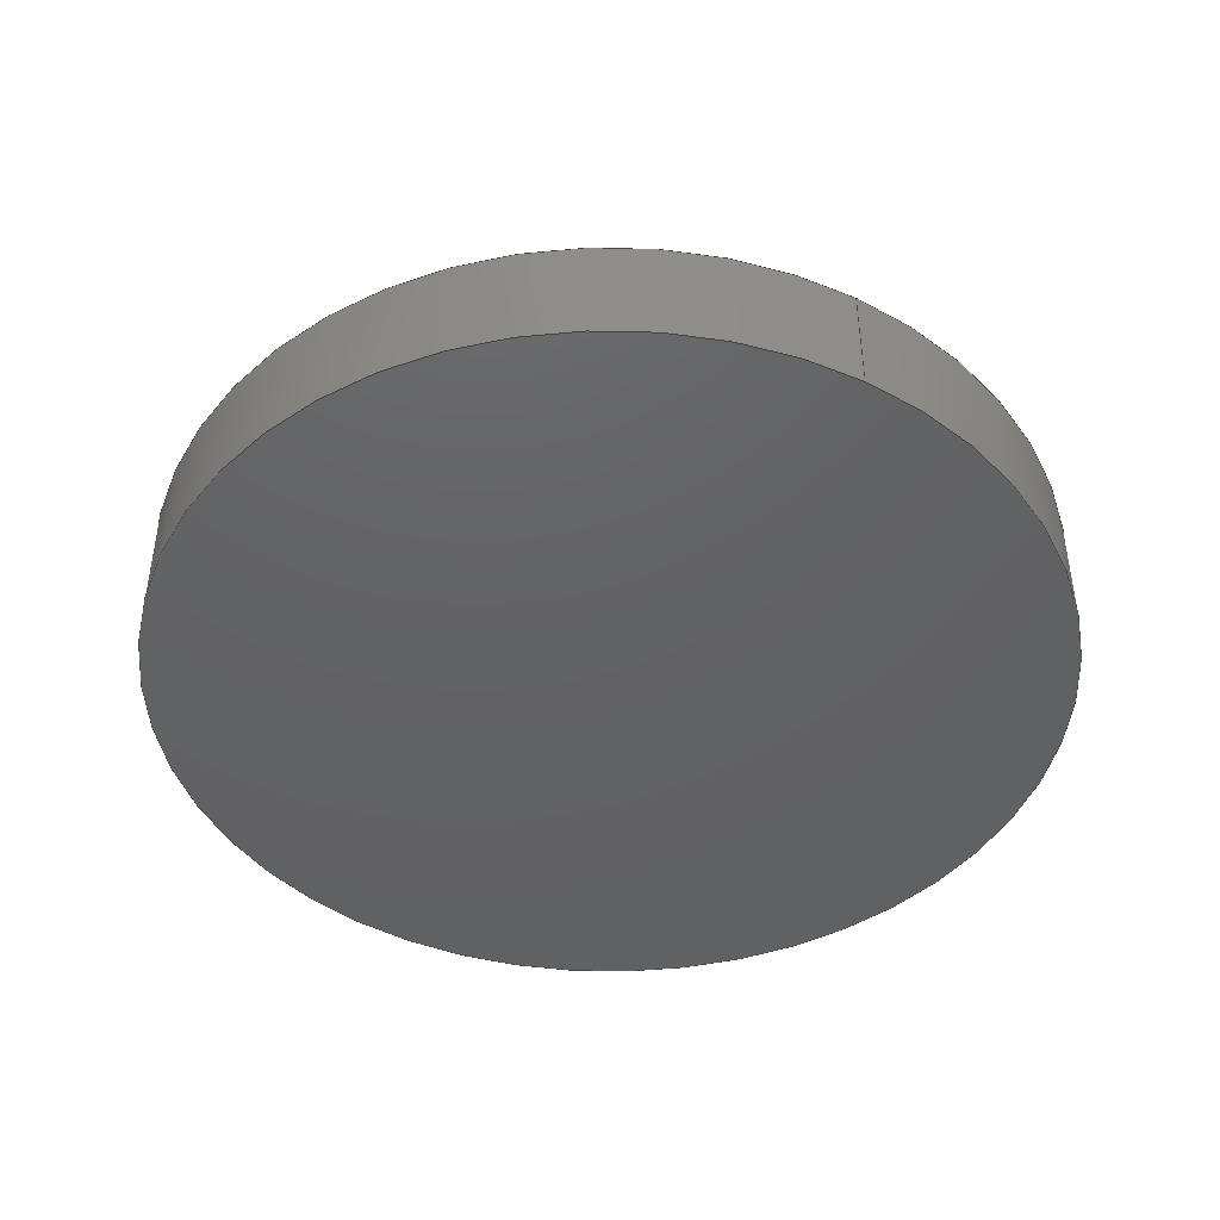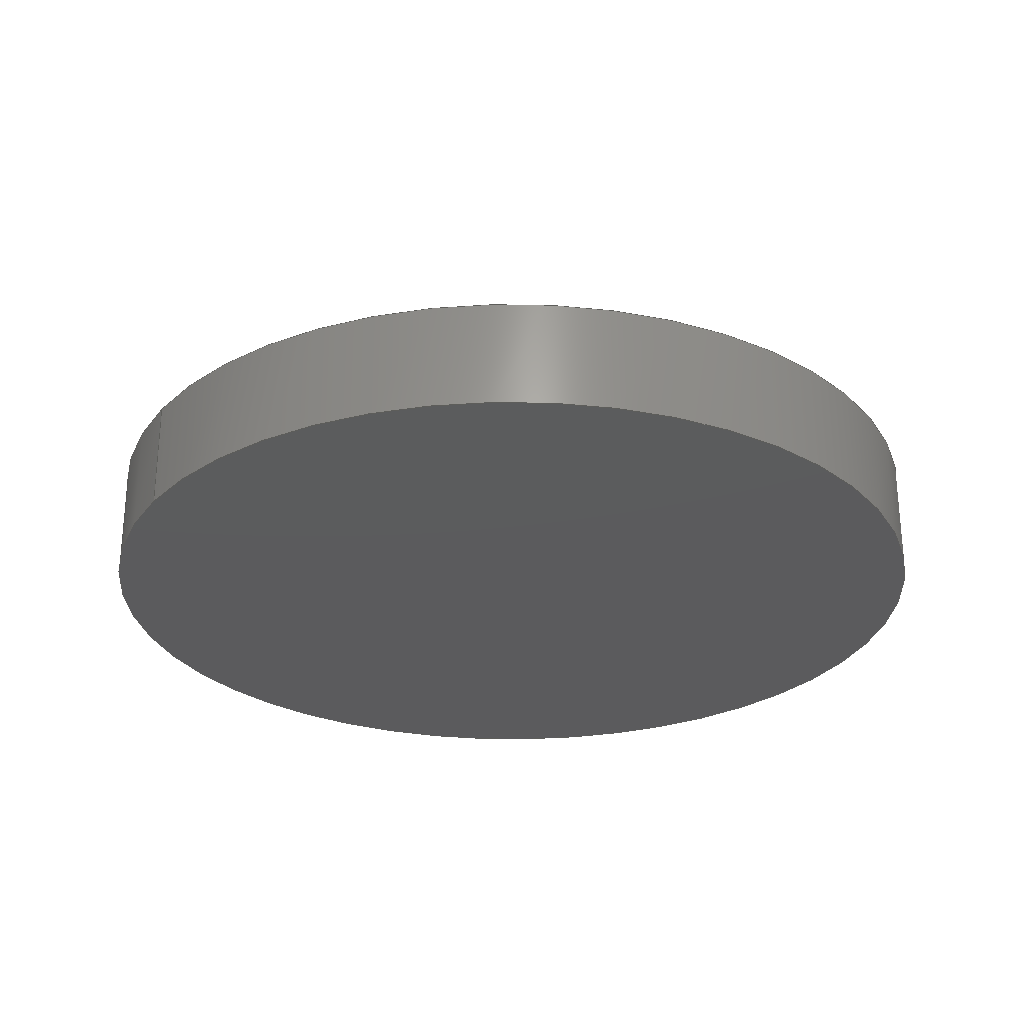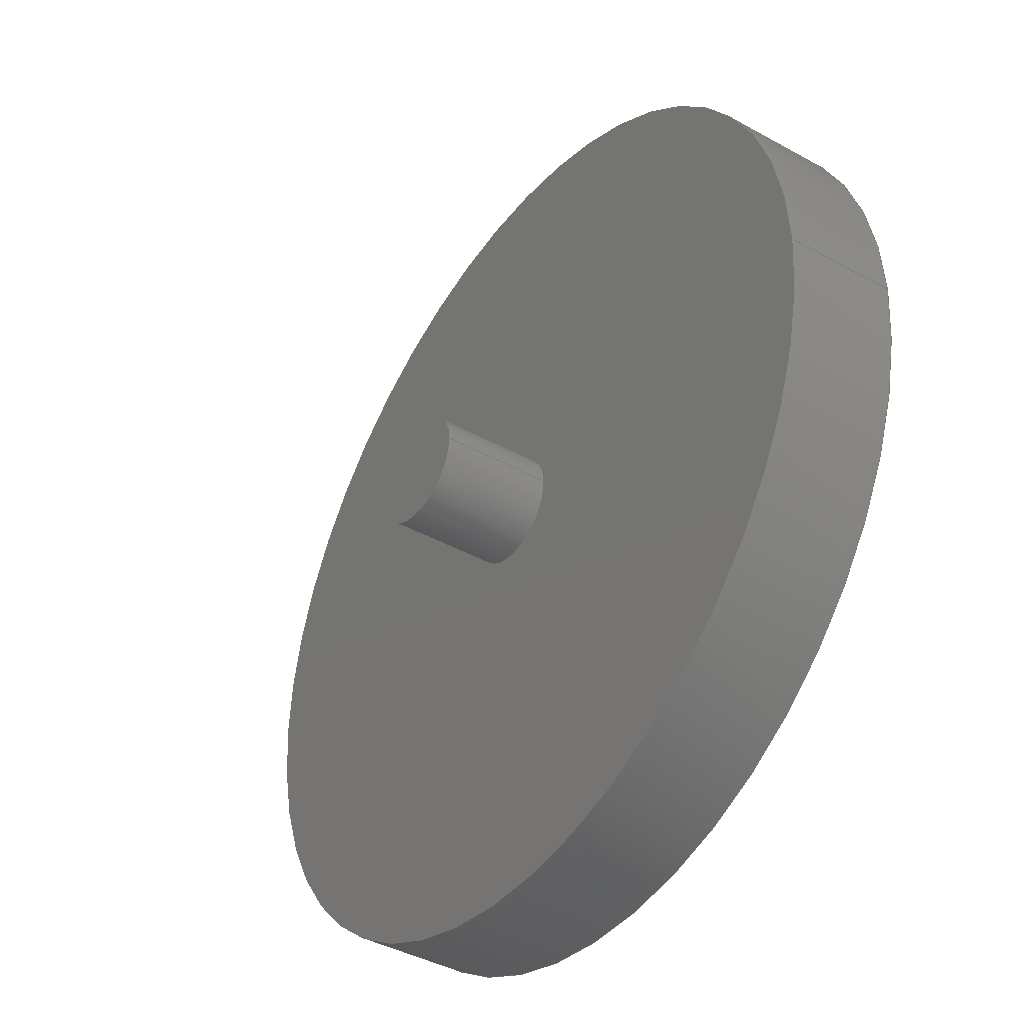
<metadata>
{"format":"step","ext":"step","renderer":"f3d","projection":"perspective","resolution":1024,"background":"white","views":[{"elev":-44.2,"azim":-118.8,"up":"+Z"},{"elev":-27.3,"azim":147.3,"up":"+Z"},{"elev":-41.2,"azim":56.0,"up":"+Y"}]}
</metadata>
<code>
ISO-10303-21;
DATA;
#1 = ORIENTED_EDGE ( 'NONE', *, *, #205, .T. ) ;
#2 = ORIENTED_EDGE ( 'NONE', *, *, #141, .F. ) ;
#3 = AXIS2_PLACEMENT_3D ( 'NONE', #8, #64, #177 ) ;
#4 = DIRECTION ( 'NONE',  ( 1, 0, 0 ) ) ;
#5 = ORIENTED_EDGE ( 'NONE', *, *, #221, .T. ) ;
#6 = CARTESIAN_POINT ( 'NONE',  ( 0, 0, 10 ) ) ;
#7 = LOCAL_TIME ( 18, 33, 30, #75 ) ;
#8 = CARTESIAN_POINT ( 'NONE',  ( 0, 0, 10 ) ) ;
#9 = DIRECTION ( 'NONE',  ( 1, 0, 0 ) ) ;
#10 = CC_DESIGN_PERSON_AND_ORGANIZATION_ASSIGNMENT ( #252, #77, ( #117 ) ) ;
#11 = CARTESIAN_POINT ( 'NONE',  ( 0, 0, 10 ) ) ;
#12 = FACE_OUTER_BOUND ( 'NONE', #62, .T. ) ;
#13 = FACE_OUTER_BOUND ( 'NONE', #59, .T. ) ;
#14 = PERSON_AND_ORGANIZATION ( #113, #50 ) ;
#15 = CC_DESIGN_DATE_AND_TIME_ASSIGNMENT ( #255, #73, ( #74 ) ) ;
#16 = CIRCLE ( 'NONE', #184, 20 ) ;
#17 = COORDINATED_UNIVERSAL_TIME_OFFSET ( 5, 0, .AHEAD. ) ;
#18 = VECTOR ( 'NONE', #125, 1000 ) ;
#19 = LOCAL_TIME ( 18, 33, 30, #101 ) ;
#20 = ORIENTED_EDGE ( 'NONE', *, *, #93, .F. ) ;
#21 = EDGE_CURVE ( 'NONE', #135, #194, #48, .T. ) ;
#22 = FACE_OUTER_BOUND ( 'NONE', #171, .T. ) ;
#23 = ORIENTED_EDGE ( 'NONE', *, *, #93, .T. ) ;
#24 = ORIENTED_EDGE ( 'NONE', *, *, #61, .F. ) ;
#25 = DIRECTION ( 'NONE',  ( -1, 0, 0 ) ) ;
#26 = LOCAL_TIME ( 18, 33, 30, #251 ) ;
#27 = DIRECTION ( 'NONE',  ( 1, 0, 0 ) ) ;
#28 = AXIS2_PLACEMENT_3D ( 'NONE', #218, #46, #180 ) ;
#29 = DIRECTION ( 'NONE',  ( -0, -0, -1 ) ) ;
#30 = PRODUCT ( 'P1_Predeterminado_sldprt', 'P1_Predeterminado_sldprt', '', ( #206 ) ) ;
#31 = DIRECTION ( 'NONE',  ( -1, 0, 0 ) ) ;
#32 = DIRECTION ( 'NONE',  ( 0, 0, 1 ) ) ;
#33 = APPROVAL_DATE_TIME ( #79, #244 ) ;
#34 = CALENDAR_DATE ( 2022, 27, 4 ) ;
#35 = ADVANCED_FACE ( 'NONE', ( #168, #65 ), #40, .T. ) ;
#36 = VECTOR ( 'NONE', #29, 1000 ) ;
#37 = APPROVAL_DATE_TIME ( #254, #248 ) ;
#38 = APPROVAL_ROLE ( '' ) ;
#39 = APPROVAL_PERSON_ORGANIZATION ( #55, #244, #130 ) ;
#40 = PLANE ( 'NONE',  #234 ) ;
#41 = CIRCLE ( 'NONE', #107, 20 ) ;
#42 = EDGE_LOOP ( 'NONE', ( #134, #1 ) ) ;
#43 = ADVANCED_BREP_SHAPE_REPRESENTATION ( 'P1_Predeterminado_sldprt', ( #108, #106 ), #211 ) ;
#44 = ADVANCED_FACE ( 'NONE', ( #22 ), #136, .T. ) ;
#45 = DIRECTION ( 'NONE',  ( 0, 0, 1 ) ) ;
#46 = DIRECTION ( 'NONE',  ( 0, 0, 1 ) ) ;
#47 = DIRECTION ( 'NONE',  ( -0, -0, -1 ) ) ;
#48 = CIRCLE ( 'NONE', #82, 2.5 ) ;
#49 = EDGE_CURVE ( 'NONE', #194, #135, #199, .T. ) ;
#50 = ORGANIZATION ( 'UNSPECIFIED', 'UNSPECIFIED', '' ) ;
#51 = CIRCLE ( 'NONE', #144, 20 ) ;
#52 = CC_DESIGN_APPROVAL ( #244, ( #162 ) ) ;
#53 = APPLICATION_PROTOCOL_DEFINITION ( 'international standard', 'config_control_design', 1994, #159 ) ;
#54 = PERSON_AND_ORGANIZATION ( #113, #50 ) ;
#55 = PERSON_AND_ORGANIZATION ( #113, #50 ) ;
#56 = ORIENTED_EDGE ( 'NONE', *, *, #61, .T. ) ;
#57 = DATE_TIME_ROLE ( 'classification_date' ) ;
#58 = LOCAL_TIME ( 18, 33, 30, #17 ) ;
#59 = EDGE_LOOP ( 'NONE', ( #23, #76 ) ) ;
#60 = AXIS2_PLACEMENT_3D ( 'NONE', #172, #237, #240 ) ;
#61 = EDGE_CURVE ( 'NONE', #253, #116, #41, .T. ) ;
#62 = EDGE_LOOP ( 'NONE', ( #24, #236 ) ) ;
#63 = ADVANCED_FACE ( 'NONE', ( #175 ), #219, .T. ) ;
#64 = DIRECTION ( 'NONE',  ( 0, 0, 1 ) ) ;
#65 = FACE_OUTER_BOUND ( 'NONE', #42, .T. ) ;
#66 = ORIENTED_EDGE ( 'NONE', *, *, #21, .T. ) ;
#67 = CARTESIAN_POINT ( 'NONE',  ( 2.5, 3.062e-16, 5 ) ) ;
#68 = APPROVAL ( #207, 'UNSPECIFIED' ) ;
#69 = CARTESIAN_POINT ( 'NONE',  ( 0, 0, 10 ) ) ;
#70 = CARTESIAN_POINT ( 'NONE',  ( 0, 0, 5 ) ) ;
#71 = DIRECTION ( 'NONE',  ( -0, -0, -1 ) ) ;
#72 = CALENDAR_DATE ( 2022, 27, 4 ) ;
#73 = DATE_TIME_ROLE ( 'creation_date' ) ;
#74 = PRODUCT_DEFINITION ( 'UNKNOWN', '', #117, #182 ) ;
#75 = COORDINATED_UNIVERSAL_TIME_OFFSET ( 5, 0, .AHEAD. ) ;
#76 = ORIENTED_EDGE ( 'NONE', *, *, #141, .T. ) ;
#77 = PERSON_AND_ORGANIZATION_ROLE ( 'creator' ) ;
#78 = ORIENTED_EDGE ( 'NONE', *, *, #147, .F. ) ;
#79 = DATE_AND_TIME ( #95, #19 ) ;
#80 = CARTESIAN_POINT ( 'NONE',  ( 0, 0, 5 ) ) ;
#81 = EDGE_CURVE ( 'NONE', #229, #253, #197, .T. ) ;
#82 = AXIS2_PLACEMENT_3D ( 'NONE', #83, #155, #170 ) ;
#83 = CARTESIAN_POINT ( 'NONE',  ( 0, 0, 5 ) ) ;
#84 = ORIENTED_EDGE ( 'NONE', *, *, #81, .F. ) ;
#85 = CC_DESIGN_PERSON_AND_ORGANIZATION_ASSIGNMENT ( #250, #169, ( #30 ) ) ;
#86 = DIRECTION ( 'NONE',  ( 0, 0, 1 ) ) ;
#87 = CARTESIAN_POINT ( 'NONE',  ( 2.5, 3.062e-16, 10 ) ) ;
#88 = FACE_OUTER_BOUND ( 'NONE', #233, .T. ) ;
#89 = CC_DESIGN_SECURITY_CLASSIFICATION ( #162, ( #117 ) ) ;
#90 = PLANE ( 'NONE',  #176 ) ;
#91 = CARTESIAN_POINT ( 'NONE',  ( -2.5, 0, 10 ) ) ;
#92 = DIRECTION ( 'NONE',  ( 0, 0, 1 ) ) ;
#93 = EDGE_CURVE ( 'NONE', #100, #104, #114, .T. ) ;
#94 = CARTESIAN_POINT ( 'NONE',  ( 2.5, 3.062e-16, 10 ) ) ;
#95 = CALENDAR_DATE ( 2022, 27, 4 ) ;
#96 = CIRCLE ( 'NONE', #28, 2.5 ) ;
#97 = CC_DESIGN_PERSON_AND_ORGANIZATION_ASSIGNMENT ( #186, #151, ( #162 ) ) ;
#98 = CALENDAR_DATE ( 2022, 27, 4 ) ;
#99 = EDGE_LOOP ( 'NONE', ( #2, #133, #66, #238 ) ) ;
#100 = VERTEX_POINT ( 'NONE', #157 ) ;
#101 = COORDINATED_UNIVERSAL_TIME_OFFSET ( 5, 0, .AHEAD. ) ;
#102 = DIRECTION ( 'NONE',  ( -1, 0, 0 ) ) ;
#103 = CYLINDRICAL_SURFACE ( 'NONE', #60, 20 ) ;
#104 = VERTEX_POINT ( 'NONE', #87 ) ;
#105 = DIRECTION ( 'NONE',  ( -0, -0, -1 ) ) ;
#106 = AXIS2_PLACEMENT_3D ( 'NONE', #204, #92, #225 ) ;
#107 = AXIS2_PLACEMENT_3D ( 'NONE', #195, #86, #4 ) ;
#108 = MANIFOLD_SOLID_BREP ( 'Saliente-Extruir4', #178 ) ;
#109 = DIRECTION ( 'NONE',  ( 0, 0, 1 ) ) ;
#110 = CARTESIAN_POINT ( 'NONE',  ( 0, 0, 0 ) ) ;
#111 = UNCERTAINTY_MEASURE_WITH_UNIT (LENGTH_MEASURE( 1e-05 ), #223, 'distance_accuracy_value', 'NONE');
#112 = LINE ( 'NONE', #94, #124 ) ;
#113 = PERSON ( 'UNSPECIFIED', 'UNSPECIFIED', 'UNSPECIFIED', ('UNSPECIFIED'), ('UNSPECIFIED'), ('UNSPECIFIED') ) ;
#114 = CIRCLE ( 'NONE', #3, 2.5 ) ;
#115 = APPROVAL_STATUS ( 'not_yet_approved' ) ;
#116 = VERTEX_POINT ( 'NONE', #121 ) ;
#117 = PRODUCT_DEFINITION_FORMATION_WITH_SPECIFIED_SOURCE ( 'ANY', '', #30, .NOT_KNOWN. ) ;
#118 = CARTESIAN_POINT ( 'NONE',  ( 0, 0, 5 ) ) ;
#119 = ADVANCED_FACE ( 'NONE', ( #156 ), #103, .T. ) ;
#120 = CARTESIAN_POINT ( 'NONE',  ( 0, 0, 5 ) ) ;
#121 = CARTESIAN_POINT ( 'NONE',  ( 20, 2.449e-15, 0 ) ) ;
#122 = ORIENTED_EDGE ( 'NONE', *, *, #193, .T. ) ;
#123 = CARTESIAN_POINT ( 'NONE',  ( 0, 0, 5 ) ) ;
#124 = VECTOR ( 'NONE', #71, 1000 ) ;
#125 = DIRECTION ( 'NONE',  ( -0, -0, -1 ) ) ;
#126 = CARTESIAN_POINT ( 'NONE',  ( 0, 0, 0 ) ) ;
#127 = LOCAL_TIME ( 18, 33, 30, #209 ) ;
#128 = DIRECTION ( 'NONE',  ( 0, 0, 1 ) ) ;
#129 = SHAPE_DEFINITION_REPRESENTATION ( #241, #43 ) ;
#130 = APPROVAL_ROLE ( '' ) ;
#131 = APPROVAL_DATE_TIME ( #208, #68 ) ;
#132 = PERSON_AND_ORGANIZATION ( #113, #50 ) ;
#133 = ORIENTED_EDGE ( 'NONE', *, *, #147, .T. ) ;
#134 = ORIENTED_EDGE ( 'NONE', *, *, #165, .T. ) ;
#135 = VERTEX_POINT ( 'NONE', #67 ) ;
#136 = CYLINDRICAL_SURFACE ( 'NONE', #222, 20 ) ;
#137 = CC_DESIGN_PERSON_AND_ORGANIZATION_ASSIGNMENT ( #132, #228, ( #117 ) ) ;
#138 = ORIENTED_EDGE ( 'NONE', *, *, #221, .F. ) ;
#139 = LINE ( 'NONE', #220, #18 ) ;
#140 = AXIS2_PLACEMENT_3D ( 'NONE', #11, #32, #198 ) ;
#141 = EDGE_CURVE ( 'NONE', #104, #100, #96, .T. ) ;
#142 = CARTESIAN_POINT ( 'NONE',  ( 20, 2.449e-15, 5 ) ) ;
#143 = CC_DESIGN_DATE_AND_TIME_ASSIGNMENT ( #191, #57, ( #162 ) ) ;
#144 = AXIS2_PLACEMENT_3D ( 'NONE', #70, #109, #9 ) ;
#145 =( NAMED_UNIT ( * ) SI_UNIT ( $, .STERADIAN. ) SOLID_ANGLE_UNIT ( ) );
#146 =( NAMED_UNIT ( * ) PLANE_ANGLE_UNIT ( ) SI_UNIT ( $, .RADIAN. ) );
#147 = EDGE_CURVE ( 'NONE', #104, #135, #112, .T. ) ;
#148 = PERSON_AND_ORGANIZATION ( #113, #50 ) ;
#149 = APPROVAL_STATUS ( 'not_yet_approved' ) ;
#150 = ORIENTED_EDGE ( 'NONE', *, *, #165, .F. ) ;
#151 = PERSON_AND_ORGANIZATION_ROLE ( 'classification_officer' ) ;
#152 = ORIENTED_EDGE ( 'NONE', *, *, #49, .T. ) ;
#153 = ORIENTED_EDGE ( 'NONE', *, *, #201, .T. ) ;
#154 = AXIS2_PLACEMENT_3D ( 'NONE', #6, #235, #25 ) ;
#155 = DIRECTION ( 'NONE',  ( 0, 0, 1 ) ) ;
#156 = FACE_OUTER_BOUND ( 'NONE', #174, .T. ) ;
#157 = CARTESIAN_POINT ( 'NONE',  ( -2.5, 0, 10 ) ) ;
#158 = CC_DESIGN_APPROVAL ( #68, ( #74 ) ) ;
#159 = APPLICATION_CONTEXT ( 'configuration controlled 3d designs of mechanical parts and assemblies' ) ;
#160 = PLANE ( 'NONE',  #140 ) ;
#161 = DIRECTION ( 'NONE',  ( 1, 0, -0 ) ) ;
#162 = SECURITY_CLASSIFICATION ( '', '', #185 ) ;
#163 = CARTESIAN_POINT ( 'NONE',  ( -2.5, 0, 5 ) ) ;
#164 = AXIS2_PLACEMENT_3D ( 'NONE', #80, #45, #216 ) ;
#165 = EDGE_CURVE ( 'NONE', #229, #215, #16, .T. ) ;
#166 = CALENDAR_DATE ( 2022, 27, 4 ) ;
#167 = ADVANCED_FACE ( 'NONE', ( #13 ), #160, .T. ) ;
#168 = FACE_BOUND ( 'NONE', #217, .T. ) ;
#169 = PERSON_AND_ORGANIZATION_ROLE ( 'design_owner' ) ;
#170 = DIRECTION ( 'NONE',  ( 1, 0, 0 ) ) ;
#171 = EDGE_LOOP ( 'NONE', ( #138, #150, #231, #56 ) ) ;
#172 = CARTESIAN_POINT ( 'NONE',  ( 0, 0, 5 ) ) ;
#173 = CIRCLE ( 'NONE', #189, 20 ) ;
#174 = EDGE_LOOP ( 'NONE', ( #196, #5, #153, #84 ) ) ;
#175 = FACE_OUTER_BOUND ( 'NONE', #99, .T. ) ;
#176 = AXIS2_PLACEMENT_3D ( 'NONE', #110, #128, #161 ) ;
#177 = DIRECTION ( 'NONE',  ( 1, 0, 0 ) ) ;
#178 = CLOSED_SHELL ( 'NONE', ( #63, #119, #44, #35, #239, #213, #167 ) ) ;
#179 = LINE ( 'NONE', #91, #36 ) ;
#180 = DIRECTION ( 'NONE',  ( 1, 0, 0 ) ) ;
#181 = DIRECTION ( 'NONE',  ( 1, 0, 0 ) ) ;
#182 = DESIGN_CONTEXT ( 'detailed design', #246, 'design' ) ;
#183 = APPROVAL_ROLE ( '' ) ;
#184 = AXIS2_PLACEMENT_3D ( 'NONE', #123, #245, #27 ) ;
#185 = SECURITY_CLASSIFICATION_LEVEL ( 'unclassified' ) ;
#186 = PERSON_AND_ORGANIZATION ( #113, #50 ) ;
#187 = APPROVAL_PERSON_ORGANIZATION ( #148, #248, #38 ) ;
#188 = ORIENTED_EDGE ( 'NONE', *, *, #49, .F. ) ;
#189 = AXIS2_PLACEMENT_3D ( 'NONE', #126, #202, #181 ) ;
#190 = DIRECTION ( 'NONE',  ( 1, 0, -0 ) ) ;
#191 = DATE_AND_TIME ( #72, #127 ) ;
#192 = DIRECTION ( 'NONE',  ( -0, -0, -1 ) ) ;
#193 = EDGE_CURVE ( 'NONE', #100, #194, #179, .T. ) ;
#194 = VERTEX_POINT ( 'NONE', #163 ) ;
#195 = CARTESIAN_POINT ( 'NONE',  ( 0, 0, 0 ) ) ;
#196 = ORIENTED_EDGE ( 'NONE', *, *, #205, .F. ) ;
#197 = LINE ( 'NONE', #242, #214 ) ;
#198 = DIRECTION ( 'NONE',  ( 1, 0, -0 ) ) ;
#199 = CIRCLE ( 'NONE', #164, 2.5 ) ;
#200 = CARTESIAN_POINT ( 'NONE',  ( -20, 0, 5 ) ) ;
#201 = EDGE_CURVE ( 'NONE', #116, #253, #173, .T. ) ;
#202 = DIRECTION ( 'NONE',  ( 0, 0, 1 ) ) ;
#203 = CC_DESIGN_APPROVAL ( #248, ( #117 ) ) ;
#204 = CARTESIAN_POINT ( 'NONE',  ( 0, 0, 0 ) ) ;
#205 = EDGE_CURVE ( 'NONE', #215, #229, #51, .T. ) ;
#206 = MECHANICAL_CONTEXT ( 'NONE', #159, 'mechanical' ) ;
#207 = APPROVAL_STATUS ( 'not_yet_approved' ) ;
#208 = DATE_AND_TIME ( #34, #58 ) ;
#209 = COORDINATED_UNIVERSAL_TIME_OFFSET ( 5, 0, .AHEAD. ) ;
#210 = ORIENTED_EDGE ( 'NONE', *, *, #21, .F. ) ;
#211 =( GEOMETRIC_REPRESENTATION_CONTEXT ( 3 ) GLOBAL_UNCERTAINTY_ASSIGNED_CONTEXT ( ( #111 ) ) GLOBAL_UNIT_ASSIGNED_CONTEXT ( ( #223, #146, #145 ) ) REPRESENTATION_CONTEXT ( 'NONE', 'WORKASPACE' ) );
#212 = DIRECTION ( 'NONE',  ( 0, 0, 1 ) ) ;
#213 = ADVANCED_FACE ( 'NONE', ( #88 ), #243, .T. ) ;
#214 = VECTOR ( 'NONE', #105, 1000 ) ;
#215 = VERTEX_POINT ( 'NONE', #142 ) ;
#216 = DIRECTION ( 'NONE',  ( 1, 0, 0 ) ) ;
#217 = EDGE_LOOP ( 'NONE', ( #188, #210 ) ) ;
#218 = CARTESIAN_POINT ( 'NONE',  ( 0, 0, 10 ) ) ;
#219 = CYLINDRICAL_SURFACE ( 'NONE', #154, 2.5 ) ;
#220 = CARTESIAN_POINT ( 'NONE',  ( 20, 2.449e-15, 5 ) ) ;
#221 = EDGE_CURVE ( 'NONE', #215, #116, #139, .T. ) ;
#222 = AXIS2_PLACEMENT_3D ( 'NONE', #120, #192, #102 ) ;
#223 =( LENGTH_UNIT ( ) NAMED_UNIT ( * ) SI_UNIT ( .MILLI., .METRE. ) );
#224 = AXIS2_PLACEMENT_3D ( 'NONE', #69, #47, #31 ) ;
#225 = DIRECTION ( 'NONE',  ( 1, 0, 0 ) ) ;
#226 = CC_DESIGN_PERSON_AND_ORGANIZATION_ASSIGNMENT ( #14, #230, ( #74 ) ) ;
#227 = APPLICATION_PROTOCOL_DEFINITION ( 'international standard', 'config_control_design', 1994, #246 ) ;
#228 = PERSON_AND_ORGANIZATION_ROLE ( 'design_supplier' ) ;
#229 = VERTEX_POINT ( 'NONE', #200 ) ;
#230 = PERSON_AND_ORGANIZATION_ROLE ( 'creator' ) ;
#231 = ORIENTED_EDGE ( 'NONE', *, *, #81, .T. ) ;
#232 = PRODUCT_RELATED_PRODUCT_CATEGORY ( 'detail', '', ( #30 ) ) ;
#233 = EDGE_LOOP ( 'NONE', ( #78, #20, #122, #152 ) ) ;
#234 = AXIS2_PLACEMENT_3D ( 'NONE', #118, #212, #190 ) ;
#235 = DIRECTION ( 'NONE',  ( -0, -0, -1 ) ) ;
#236 = ORIENTED_EDGE ( 'NONE', *, *, #201, .F. ) ;
#237 = DIRECTION ( 'NONE',  ( -0, -0, -1 ) ) ;
#238 = ORIENTED_EDGE ( 'NONE', *, *, #193, .F. ) ;
#239 = ADVANCED_FACE ( 'NONE', ( #12 ), #90, .F. ) ;
#240 = DIRECTION ( 'NONE',  ( -1, 0, 0 ) ) ;
#241 = PRODUCT_DEFINITION_SHAPE ( 'NONE', 'NONE',  #74 ) ;
#242 = CARTESIAN_POINT ( 'NONE',  ( -20, 0, 5 ) ) ;
#243 = CYLINDRICAL_SURFACE ( 'NONE', #224, 2.5 ) ;
#244 = APPROVAL ( #149, 'UNSPECIFIED' ) ;
#245 = DIRECTION ( 'NONE',  ( 0, 0, 1 ) ) ;
#246 = APPLICATION_CONTEXT ( 'configuration controlled 3d designs of mechanical parts and assemblies' ) ;
#247 = CARTESIAN_POINT ( 'NONE',  ( -20, 0, 0 ) ) ;
#248 = APPROVAL ( #115, 'UNSPECIFIED' ) ;
#249 = APPROVAL_PERSON_ORGANIZATION ( #54, #68, #183 ) ;
#250 = PERSON_AND_ORGANIZATION ( #113, #50 ) ;
#251 = COORDINATED_UNIVERSAL_TIME_OFFSET ( 5, 0, .AHEAD. ) ;
#252 = PERSON_AND_ORGANIZATION ( #113, #50 ) ;
#253 = VERTEX_POINT ( 'NONE', #247 ) ;
#254 = DATE_AND_TIME ( #166, #7 ) ;
#255 = DATE_AND_TIME ( #98, #26 ) ;
ENDSEC;
END-ISO-10303-21;

</code>
